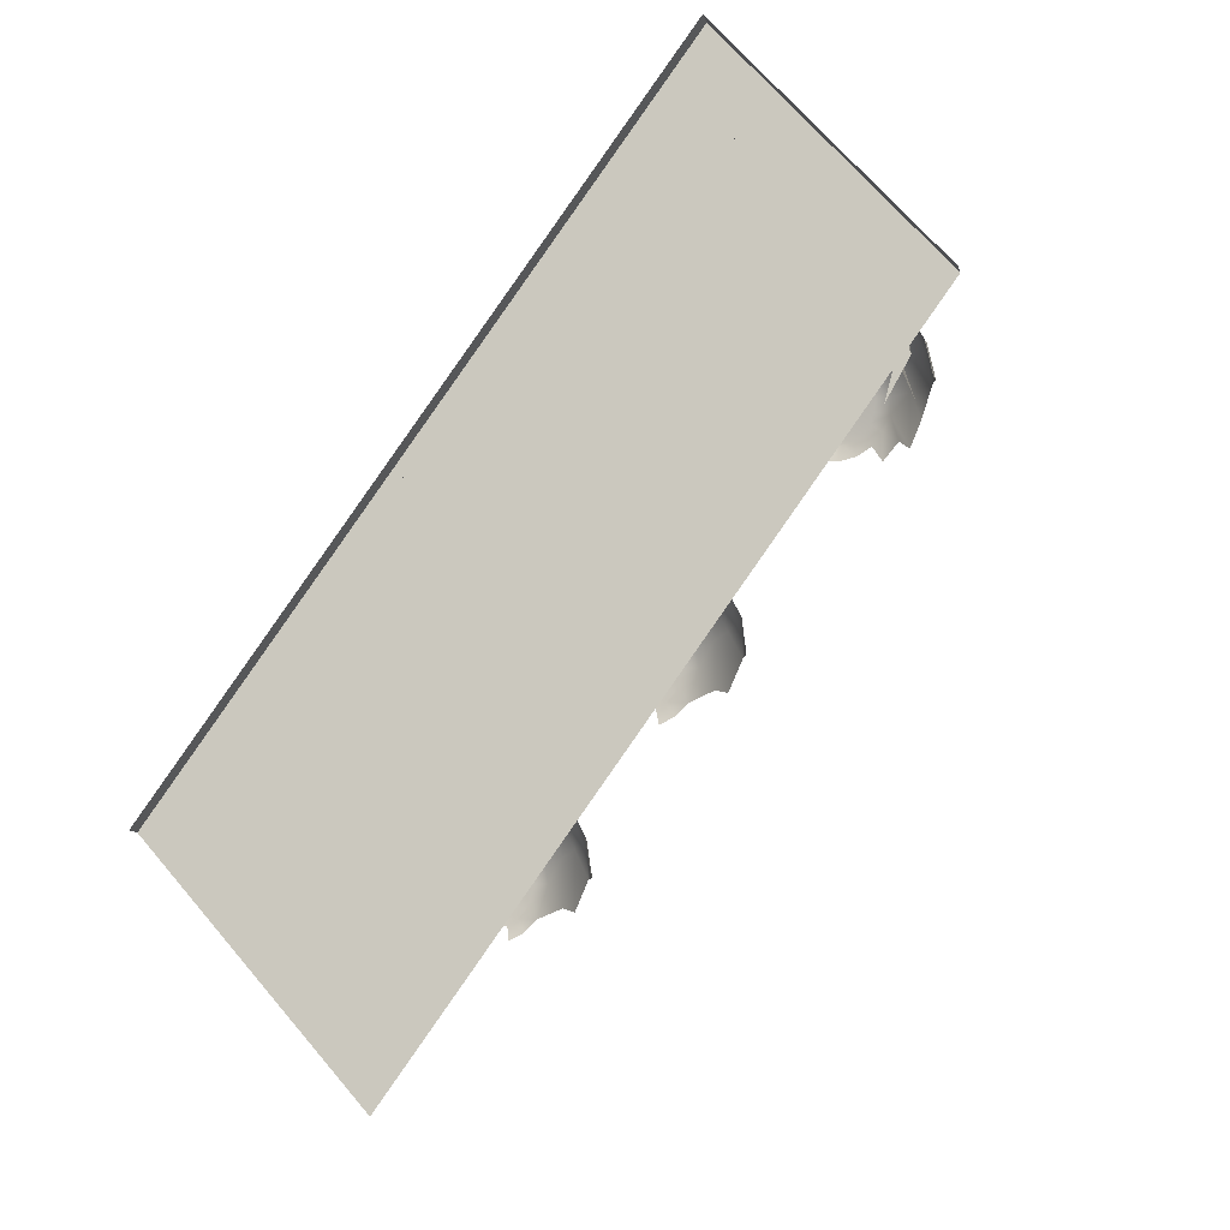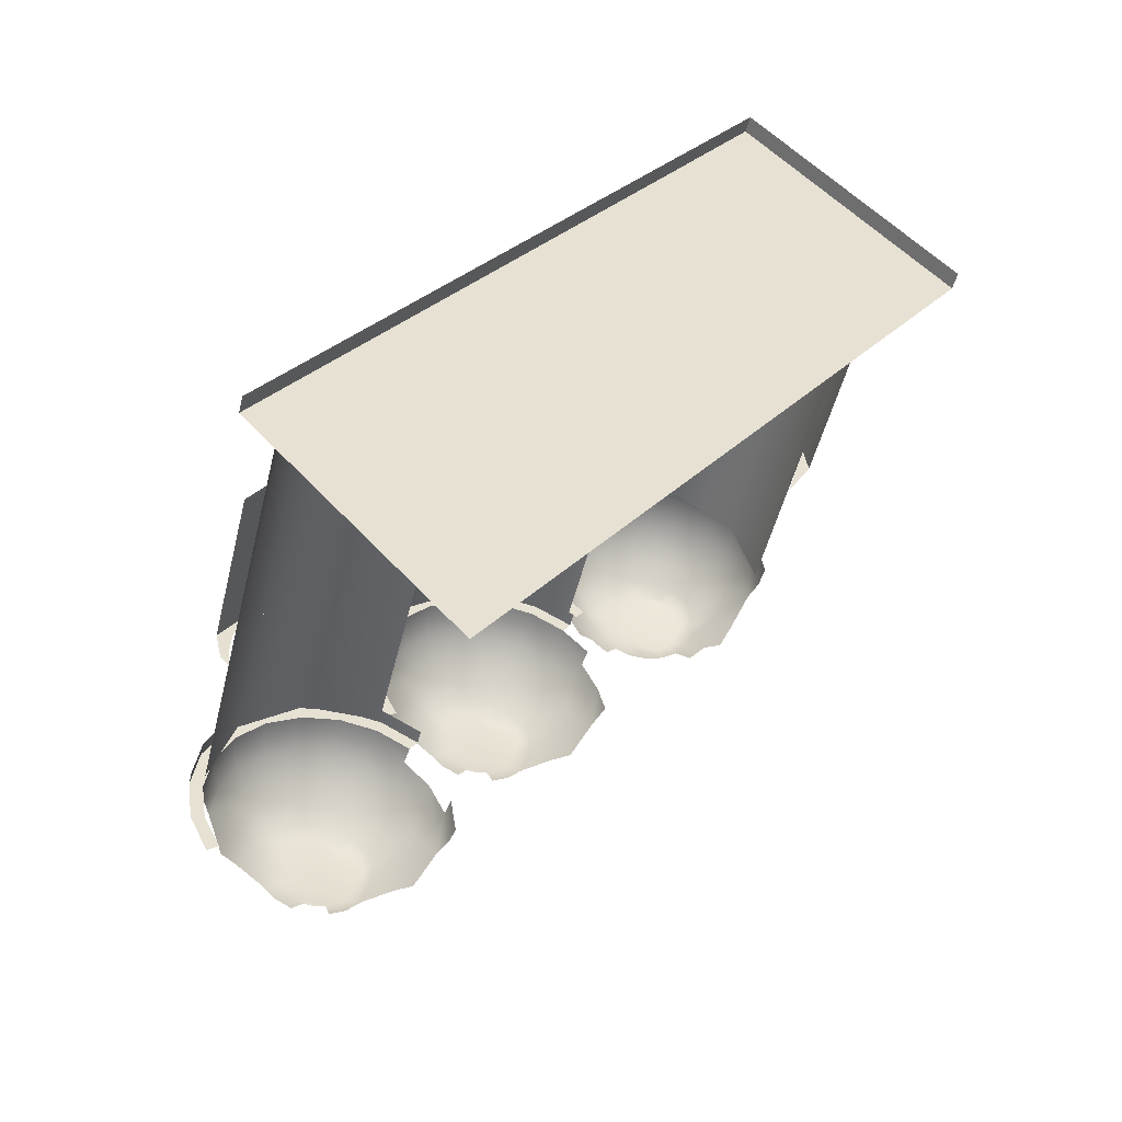
<metadata>
{"format":"obj","ext":"obj","renderer":"f3d","projection":"perspective","resolution":1024,"background":"white","views":[{"elev":-10.3,"azim":12.7,"up":"+Z"},{"elev":-50.1,"azim":-13.7,"up":"+Z"}]}
</metadata>
<code>
g default
v 0.7924 5.508 1.526
v 0.463 5.508 1.858
v 0.2523 5.508 2.276
v 0.181 5.508 2.738
v 0.256 5.508 3.2
v 0.47 5.508 3.616
v 0.802 5.508 3.945
v 1.22 5.508 4.156
v 1.682 5.508 4.227
v 3.171 5.324 2.726
v 2.889 5.324 3.606
v 2.144 5.324 4.152
v 1.22 5.324 4.156
v 0.47 5.324 3.616
v 0.181 5.324 2.738
v 0.181 0.2165 2.738
v 0.256 0.2165 3.2
v 0.47 0.2165 3.616
v 0.802 0.2165 3.945
v 1.22 0.2165 4.156
v 1.682 0.2165 4.227
v 2.144 0.2165 4.152
v 2.559 0.2165 3.938
v 2.889 0.2165 3.606
v 3.1 0.2165 3.188
v 3.171 0.2165 2.726
v 2.655 5.324 4.069
v 2.655 5.508 4.069
v 2.194 5.324 4.306
v 2.194 5.508 4.306
v 1.683 5.324 4.389
v 1.683 5.508 4.389
v 1.17 5.324 4.31
v 1.17 5.508 4.31
v 0.7073 5.324 4.077
v 0.7073 5.508 4.077
v 0.3393 5.324 3.711
v 0.3393 5.508 3.711
v 0.1021 5.324 3.25
v 0.1021 5.508 3.25
v 0.01892 5.324 2.739
v 0.01892 5.508 2.739
v 0.09798 5.508 2.226
v 0.3315 5.508 1.764
v 0.6966 5.508 1.395
v 2.972 6.42 2.433
v 2.817 6.631 2.578
v 2.611 6.682 2.354
v 1.457 6.811 2.314
v 1.042 6.635 2.367
v 1.229 6.808 2.524
v 0.5581 6.124 2.536
v 0.6803 6.387 2.606
v 0.8559 6.612 2.693
v 1.013 6.756 3.093
v 0.4654 6.076 2.981
v 0.6399 6.282 3.44
v 0.8203 6.52 3.429
v 0.5148 6.012 3.431
v 1.047 6.713 3.397
v 0.7014 5.938 3.842
v 0.8138 6.213 3.823
v 0.9737 6.459 3.766
v 1.173 6.663 3.675
v 1.007 5.862 4.173
v 1.099 6.142 4.132
v 1.225 6.397 4.039
v 1.38 6.612 3.899
v 1.402 5.791 4.393
v 1.466 6.076 4.336
v 1.549 6.338 4.219
v 1.647 6.564 4.048
v 1.847 5.732 4.479
v 1.881 6.021 4.417
v 1.915 6.29 4.29
v 1.948 6.524 4.106
v 2.299 5.691 4.424
v 2.302 5.983 4.365
v 2.287 6.256 4.245
v 2.254 6.496 4.069
v 2.713 5.672 4.232
v 2.689 5.965 4.186
v 2.628 6.24 4.087
v 2.534 6.483 3.939
v 3.05 5.676 3.923
v 3.002 5.969 3.898
v 2.905 6.244 3.833
v 2.762 6.486 3.73
v 3.276 5.704 3.526
v 3.213 5.995 3.528
v 3.09 6.267 3.507
v 2.914 6.505 3.462
v 3.368 5.752 3.081
v 3.299 6.04 3.114
v 2.977 6.537 3.161
v 3.126 6.359 2.771
v 2.611 6.802 2.75
v 2.702 6.766 2.952
v 2.46 6.839 2.587
v 2.266 6.874 2.479
v 2.048 6.903 2.437
v 1.825 6.923 2.464
v 1.622 6.933 2.558
v 1.456 6.931 2.71
v 1.345 6.917 2.905
v 1.3 6.893 3.124
v 1.324 6.862 3.345
v 1.416 6.826 3.547
v 1.566 6.788 3.71
v 1.76 6.753 3.818
v 1.979 6.724 3.86
v 2.201 6.704 3.833
v 2.405 6.695 3.739
v 2.57 6.697 3.587
v 2.681 6.71 3.392
v 2.727 6.734 3.173
v 2.432 6.891 2.888
v 2.494 6.866 3.034
v 2.337 6.917 2.767
v 2.217 6.941 2.684
v 2.084 6.96 2.646
v 1.952 6.973 2.658
v 1.833 6.978 2.718
v 1.739 6.975 2.82
v 1.679 6.963 2.955
v 1.659 6.945 3.108
v 1.681 6.922 3.266
v 1.742 6.897 3.413
v 1.838 6.871 3.534
v 1.957 6.847 3.617
v 2.09 6.828 3.655
v 2.222 6.815 3.643
v 2.341 6.81 3.583
v 2.435 6.814 3.481
v 2.496 6.825 3.346
v 2.516 6.843 3.192
v 0.4007 5.788 2.942
v 0.4512 5.722 3.402
v 0.6421 5.647 3.822
v 0.9548 5.569 4.161
v 1.359 5.497 4.386
v 1.814 5.436 4.474
v 2.276 5.394 4.418
v 2.7 5.375 4.221
v 3.045 5.379 3.905
v 3.276 5.407 3.499
v 3.371 5.457 3.044
v 0.802 3.571 3.945
v 0.47 3.65 3.616
v 3.171 3.412 2.726
v 3.1 3.412 3.188
v 2.889 3.412 3.606
v 2.559 3.412 3.938
v 2.144 3.412 4.152
v 1.682 3.412 4.227
v 1.22 3.469 4.156
v -3.756 3.573 -2.238
v -3.777 3.573 -2.54
v -3.743 3.573 -2.783
v 0.7035 1.575 4.082
v 0.3412 1.655 3.727
v 0.7035 3.571 4.082
v 0.3412 3.65 3.727
v 3.34 1.417 2.752
v 3.26 1.417 3.24
v 3.34 3.412 2.752
v 3.26 3.412 3.24
v 3.026 1.417 3.705
v 3.026 3.412 3.705
v 2.659 1.417 4.074
v 2.659 3.412 4.074
v 2.196 1.417 4.312
v 2.196 3.412 4.312
v 1.683 1.417 4.396
v 1.683 3.412 4.396
v 1.168 1.473 4.316
v 1.168 3.469 4.316
v -3.938 3.573 -2.316
v -3.938 1.577 -2.316
v -3.861 3.573 -2.643
v -1.967 3.643 0.578
v -1.967 1.647 0.578
v -1.826 3.643 0.4889
v 3.028 3.412 2.199
v -0.3508 3.648 2.783
v -0.3508 1.652 2.783
v -0.2185 3.648 2.678
v -1.678 6.638 -3.118
v -3.47 5.592 -3.568
v -2.84 6.638 -3.114
v -3.681 5.592 -3.15
v -3.401 6.258 -3.061
v -3.198 6.468 -2.996
v -3.752 5.592 -2.688
v -3.718 5.803 -2.688
v -3.619 6.034 -2.688
v -3.398 6.258 -2.318
v -3.196 6.468 -2.385
v -3.677 5.592 -2.226
v -3.645 5.803 -2.237
v -3.55 6.034 -2.268
v -3.463 5.592 -1.81
v -3.436 5.803 -1.83
v -3.356 6.034 -1.889
v -3.226 6.258 -1.984
v -3.054 6.468 -2.11
v -3.131 5.592 -1.481
v -3.111 5.803 -1.508
v -3.053 6.034 -1.589
v -2.959 6.258 -1.719
v -2.835 6.468 -1.892
v -2.713 5.592 -1.27
v -2.703 5.803 -1.302
v -2.673 6.034 -1.397
v -2.624 6.258 -1.55
v -2.559 6.468 -1.753
v -2.251 5.592 -1.199
v -2.251 5.803 -1.233
v -2.252 6.034 -1.332
v -2.252 6.258 -1.492
v -2.253 6.468 -1.705
v -1.789 5.592 -1.274
v -1.8 5.803 -1.306
v -1.831 6.034 -1.4
v -1.881 6.258 -1.553
v -1.948 6.468 -1.755
v -1.374 5.592 -1.488
v -1.393 5.803 -1.515
v -1.452 6.034 -1.595
v -1.547 6.258 -1.725
v -1.673 6.468 -1.896
v -1.071 5.803 -1.84
v -1.152 6.034 -1.898
v -1.282 6.258 -1.991
v -1.455 6.468 -2.116
v -0.8334 5.592 -2.238
v -0.8656 5.803 -2.248
v -0.9603 6.034 -2.278
v -1.113 6.258 -2.327
v -1.316 6.468 -2.392
v -0.7621 5.592 -2.7
v -0.7958 5.803 -2.7
v -0.8953 6.034 -2.699
v -1.116 6.258 -3.07
v -1.318 6.468 -3.003
v -1.789 5.408 -1.274
v -2.713 5.408 -1.27
v -3.463 5.408 -1.81
v -3.752 5.408 -2.688
v -3.752 0.2165 -2.688
v -3.677 0.2165 -2.226
v -3.463 0.2165 -1.81
v -3.131 0.2165 -1.481
v -2.713 0.2165 -1.27
v -2.251 0.2165 -1.199
v -1.789 0.2165 -1.274
v -1.278 5.408 -1.357
v -1.278 5.592 -1.357
v -1.739 5.408 -1.12
v -1.739 5.592 -1.12
v -2.25 5.408 -1.037
v -2.25 5.592 -1.037
v -2.763 5.408 -1.116
v -2.763 5.592 -1.116
v -3.226 5.408 -1.349
v -3.226 5.592 -1.349
v -3.594 5.408 -1.715
v -3.594 5.592 -1.715
v -3.831 5.408 -2.176
v -3.831 5.592 -2.176
v -3.914 5.408 -2.687
v -3.914 5.592 -2.687
v -3.835 5.592 -3.2
v -3.602 5.592 -3.662
v -1.539 6.638 -2.697
v -1.837 6.638 -3.277
v -2.038 6.638 -3.378
v -2.482 6.638 -3.376
v -2.682 6.638 -3.273
v -2.939 6.638 -2.469
v -2.836 6.638 -2.269
v -2.677 6.638 -2.111
v -2.476 6.638 -2.01
v -2.254 6.638 -1.976
v -2.032 6.638 -2.012
v -1.833 6.638 -2.114
v -1.674 6.638 -2.274
v -1.573 6.638 -2.475
v -1.843 6.725 -2.984
v -1.773 6.725 -2.839
v -1.945 6.725 -3.102
v -2.07 6.725 -3.181
v -2.205 6.725 -3.214
v -2.338 6.725 -3.197
v -2.454 6.725 -3.132
v -2.543 6.725 -3.026
v -2.597 6.725 -2.888
v -2.609 6.725 -2.732
v -2.578 6.725 -2.574
v -2.509 6.725 -2.428
v -2.406 6.725 -2.31
v -2.282 6.725 -2.231
v -2.146 6.725 -2.198
v -2.014 6.725 -2.215
v -1.898 6.725 -2.28
v -1.808 6.725 -2.387
v -1.755 6.725 -2.525
v -1.743 6.725 -2.681
v 0.5749 6.384 -0.4311
v -1.577 5.508 -0.9958
v -1.305 6.384 -0.4236
v -1.788 5.508 -0.5782
v -1.726 5.95 -0.1165
v -1.508 6.174 -0.4887
v -1.859 5.508 -0.116
v -1.825 5.719 -0.1161
v -1.784 5.508 0.3457
v -1.752 5.719 0.3351
v -1.657 5.95 0.304
v -1.505 6.174 0.2539
v -1.303 6.384 0.1873
v -1.57 5.508 0.7616
v -1.543 5.719 0.7417
v -1.462 5.95 0.6829
v -1.333 6.174 0.5881
v -1.161 6.384 0.4622
v -1.238 5.508 1.091
v -1.218 5.719 1.064
v -1.16 5.95 0.9829
v -1.066 6.174 0.8529
v -0.9417 6.384 0.68
v -0.8203 5.508 1.302
v -0.81 5.719 1.27
v -0.7796 5.95 1.175
v -0.7307 6.174 1.022
v -0.6656 6.384 0.8193
v -0.358 5.508 1.373
v -0.3581 5.719 1.339
v -0.3585 5.95 1.24
v -0.3592 6.174 1.08
v -0.36 6.384 0.8665
v 0.1037 5.508 1.298
v 0.09313 5.719 1.266
v 0.06201 5.95 1.171
v 0.01188 6.174 1.019
v -0.05476 6.384 0.8169
v 0.5196 5.508 1.084
v 0.4997 5.719 1.057
v 0.4409 5.95 0.9766
v 0.3461 6.174 0.8473
v 0.2202 6.384 0.6754
v 0.849 5.508 0.752
v 0.8216 5.719 0.7323
v 0.7409 5.95 0.6741
v 0.6109 6.174 0.5804
v 0.438 6.384 0.4559
v 1.028 5.719 0.3241
v 0.9328 5.95 0.2937
v 0.7802 6.174 0.2448
v 0.5773 6.384 0.1798
v 1.097 5.62 -0.1277
v 0.9978 5.95 -0.1273
v 0.7772 6.174 -0.4977
v 0.5196 5.324 1.084
v 0.1037 5.324 1.298
v -0.8203 5.324 1.302
v -1.57 5.324 0.7616
v -1.859 5.324 -0.116
v -1.859 0.2165 -0.116
v -1.784 0.2165 0.3457
v -1.57 0.2165 0.7616
v -1.238 0.2165 1.091
v -0.8203 0.2165 1.302
v -0.358 0.2165 1.373
v 0.1037 0.2165 1.298
v 0.5196 0.2165 1.084
v 0.6154 5.324 1.215
v 0.6154 5.508 1.215
v 0.1544 5.324 1.452
v 0.1544 5.508 1.452
v -0.3574 5.324 1.535
v -0.3574 5.508 1.535
v -0.8697 5.324 1.456
v -0.8697 5.508 1.456
v -1.333 5.324 1.223
v -1.333 5.508 1.223
v -1.701 5.324 0.8574
v -1.701 5.508 0.8574
v -1.938 5.324 0.3964
v -1.938 5.508 0.3964
v -2.021 5.324 -0.1153
v -2.021 5.508 -0.1153
v -1.942 5.508 -0.6277
v -1.708 5.508 -1.091
v 0.2154 6.553 -0.5464
v 0.3543 6.553 -0.1248
v 0.05591 6.553 -0.7047
v -0.1447 6.553 -0.8059
v -0.5886 6.553 -0.8041
v -0.7884 6.553 -0.7013
v -0.9467 6.553 -0.5418
v -1.046 6.553 0.1027
v -0.9433 6.553 0.3025
v -0.7838 6.553 0.4608
v -0.5832 6.553 0.562
v -0.3611 6.553 0.5963
v -0.1393 6.553 0.5603
v 0.06053 6.553 0.4575
v 0.2188 6.553 0.2979
v 0.32 6.553 0.0973
v 0.02459 6.641 -0.3955
v 0.09427 6.641 -0.2503
v -0.07766 6.641 -0.5136
v -0.2025 6.641 -0.5929
v -0.3377 6.641 -0.6257
v -0.47 6.641 -0.6088
v -0.5864 6.641 -0.5438
v -0.6757 6.641 -0.4371
v -0.7289 6.641 -0.2991
v -0.741 6.641 -0.1434
v -0.7107 6.641 0.01482
v -0.6411 6.641 0.1601
v -0.5388 6.641 0.2782
v -0.414 6.641 0.3575
v -0.2788 6.641 0.3903
v -0.1465 6.641 0.3733
v -0.03005 6.641 0.3084
v 0.05919 6.641 0.2016
v 0.1125 6.641 0.06368
v 0.1245 6.641 -0.09204
v -4.178 0 -2.634
v 1.687 0 5.436
v -4.178 0.2165 -2.634
v 1.687 0.2165 5.436
v -1.687 0.2165 -5.436
v 4.178 0.2165 2.634
v 4.178 0 2.634
g Conteiner_n2o_brake
f 16 17 15
f 15 17 14
f 17 18 14
f 18 19 14
f 14 19 13
f 19 20 13
f 20 21 13
f 22 12 21
f 21 12 13
f 22 23 12
f 24 11 23
f 23 11 12
f 24 25 11
f 26 10 25
f 25 10 11
f 29 27 30
f 30 27 28
f 31 29 32
f 32 29 30
f 33 31 34
f 34 31 32
f 35 33 36
f 36 33 34
f 37 35 38
f 38 35 36
f 39 37 40
f 40 37 38
f 41 39 42
f 42 39 40
f 9 8 32
f 32 8 34
f 8 7 34
f 34 7 36
f 7 6 36
f 36 6 38
f 6 5 38
f 38 5 40
f 5 4 40
f 40 4 42
f 4 3 42
f 42 3 43
f 3 2 43
f 43 2 44
f 2 1 44
f 44 1 45
f 6 4 5
f 8 2 7
f 7 2 3
f 7 3 6
f 6 3 4
f 50 54 51
f 51 54 55
f 55 54 58
f 54 53 58
f 58 53 57
f 52 56 53
f 53 56 57
f 55 58 60
f 57 56 59
f 56 137 59
f 59 137 138
f 60 58 64
f 64 58 63
f 58 57 63
f 63 57 62
f 57 59 62
f 62 59 61
f 59 138 61
f 61 138 139
f 64 63 68
f 68 63 67
f 63 62 67
f 67 62 66
f 62 61 66
f 66 61 65
f 61 139 65
f 65 139 140
f 68 67 72
f 72 67 71
f 67 66 71
f 71 66 70
f 66 65 70
f 70 65 69
f 65 140 69
f 69 140 141
f 72 71 76
f 76 71 75
f 71 70 75
f 75 70 74
f 70 69 74
f 74 69 73
f 69 141 73
f 73 141 142
f 76 75 80
f 80 75 79
f 75 74 79
f 79 74 78
f 74 73 78
f 78 73 77
f 73 142 77
f 77 142 143
f 80 79 84
f 84 79 83
f 79 78 83
f 83 78 82
f 78 77 82
f 82 77 81
f 77 143 81
f 81 143 144
f 84 83 88
f 88 83 87
f 83 82 87
f 87 82 86
f 82 81 86
f 86 81 85
f 81 144 85
f 85 144 145
f 88 87 92
f 92 87 91
f 87 86 91
f 91 86 90
f 86 85 90
f 90 85 89
f 85 145 89
f 89 145 146
f 92 91 95
f 95 91 94
f 91 90 94
f 90 89 94
f 94 89 93
f 89 146 93
f 93 146 147
f 94 96 95
f 95 96 46
f 46 47 98
f 98 47 97
f 47 48 97
f 97 48 99
f 49 51 103
f 103 51 104
f 55 105 51
f 51 105 104
f 55 106 105
f 55 60 106
f 106 60 107
f 60 64 107
f 107 64 108
f 64 68 108
f 108 68 109
f 68 72 109
f 109 72 110
f 72 76 110
f 110 76 111
f 76 80 111
f 111 80 112
f 80 84 112
f 112 84 113
f 84 88 113
f 113 88 114
f 88 92 114
f 114 92 115
f 92 95 115
f 115 95 116
f 46 98 95
f 95 98 116
f 97 117 98
f 98 117 118
f 99 119 97
f 97 119 117
f 100 120 99
f 99 120 119
f 101 121 100
f 100 121 120
f 102 122 101
f 101 122 121
f 103 123 102
f 102 123 122
f 104 124 103
f 103 124 123
f 105 125 104
f 104 125 124
f 106 126 105
f 105 126 125
f 107 127 106
f 106 127 126
f 107 108 127
f 127 108 128
f 108 109 128
f 128 109 129
f 109 110 129
f 129 110 130
f 110 111 130
f 130 111 131
f 111 112 131
f 131 112 132
f 112 113 132
f 132 113 133
f 113 114 133
f 133 114 134
f 114 115 134
f 134 115 135
f 116 136 115
f 115 136 135
f 98 118 116
f 116 118 136
f 134 130 133
f 133 130 131
f 133 131 132
f 136 128 135
f 135 128 129
f 135 129 134
f 134 129 130
f 127 118 126
f 126 118 117
f 136 118 128
f 128 118 127
f 123 121 122
f 126 117 125
f 125 117 119
f 125 119 124
f 124 119 120
f 124 120 123
f 123 120 121
f 160 162 161
f 161 162 163
f 165 164 167
f 167 164 166
f 168 165 169
f 169 165 167
f 170 168 171
f 171 168 169
f 172 170 173
f 173 170 171
f 174 172 175
f 175 172 173
f 174 175 176
f 176 175 177
f 176 177 160
f 160 177 162
f 163 185 161
f 161 185 186
f 149 163 148
f 148 163 162
f 150 151 166
f 166 151 167
f 151 152 167
f 167 152 169
f 152 153 169
f 169 153 171
f 153 154 171
f 171 154 173
f 154 155 173
f 173 155 175
f 155 156 175
f 175 156 177
f 156 148 177
f 177 148 162
f 187 185 149
f 149 185 163
f 157 158 178
f 178 158 180
f 158 159 180
f 181 178 182
f 182 178 179
f 183 157 181
f 181 157 178
f 150 166 184
f 185 181 186
f 186 181 182
f 187 183 185
f 185 183 181
f 193 192 198
f 198 192 197
f 192 196 197
f 197 196 201
f 196 195 201
f 201 195 200
f 195 194 200
f 200 194 199
f 198 197 206
f 206 197 205
f 197 201 205
f 205 201 204
f 201 200 204
f 204 200 203
f 200 199 203
f 203 199 202
f 206 205 211
f 211 205 210
f 205 204 210
f 210 204 209
f 204 203 209
f 209 203 208
f 203 202 208
f 208 202 207
f 211 210 216
f 216 210 215
f 210 209 215
f 215 209 214
f 209 208 214
f 214 208 213
f 208 207 213
f 213 207 212
f 216 215 221
f 221 215 220
f 215 214 220
f 220 214 219
f 214 213 219
f 219 213 218
f 213 212 218
f 218 212 217
f 221 220 226
f 226 220 225
f 220 219 225
f 225 219 224
f 219 218 224
f 224 218 223
f 218 217 223
f 223 217 222
f 226 225 231
f 231 225 230
f 225 224 230
f 230 224 229
f 224 223 229
f 229 223 228
f 223 222 228
f 228 222 227
f 231 230 235
f 235 230 234
f 230 229 234
f 234 229 233
f 229 228 233
f 233 228 232
f 235 234 240
f 240 234 239
f 234 233 239
f 239 233 238
f 233 232 238
f 238 232 237
f 239 238 243
f 238 237 243
f 243 237 242
f 237 236 242
f 242 236 241
f 240 239 245
f 245 239 244
f 239 243 244
f 250 251 249
f 249 251 248
f 251 252 248
f 252 253 248
f 248 253 247
f 253 254 247
f 254 255 247
f 247 255 246
f 255 256 246
f 259 257 260
f 260 257 258
f 261 259 262
f 262 259 260
f 263 261 264
f 264 261 262
f 265 263 266
f 266 263 264
f 267 265 268
f 268 265 266
f 269 267 270
f 270 267 268
f 271 269 272
f 272 269 270
f 227 222 258
f 258 222 260
f 222 217 260
f 260 217 262
f 217 212 262
f 262 212 264
f 212 207 264
f 264 207 266
f 207 202 266
f 266 202 268
f 202 199 268
f 268 199 270
f 199 194 270
f 270 194 272
f 194 191 272
f 272 191 273
f 191 189 273
f 273 189 274
f 245 188 275
f 198 280 193
f 193 280 190
f 198 206 280
f 280 206 281
f 206 211 281
f 281 211 282
f 211 216 282
f 282 216 283
f 216 221 283
f 283 221 284
f 221 226 284
f 284 226 285
f 226 231 285
f 285 231 286
f 231 235 286
f 286 235 287
f 235 240 287
f 287 240 288
f 240 275 288
f 240 245 275
f 275 188 290
f 290 188 289
f 276 291 188
f 188 291 289
f 277 292 276
f 276 292 291
f 279 295 278
f 278 295 294
f 190 296 279
f 279 296 295
f 190 297 296
f 280 298 190
f 190 298 297
f 280 299 298
f 280 281 299
f 299 281 300
f 281 282 300
f 300 282 301
f 282 283 301
f 301 283 302
f 283 284 302
f 302 284 303
f 284 285 303
f 303 285 304
f 285 286 304
f 304 286 305
f 286 287 305
f 305 287 306
f 287 288 306
f 306 288 307
f 275 308 288
f 288 308 307
f 275 290 308
f 307 301 306
f 306 301 302
f 305 303 304
f 306 302 305
f 305 302 303
f 308 290 300
f 300 290 299
f 308 300 307
f 307 300 301
f 298 289 297
f 297 289 291
f 299 290 298
f 298 290 289
f 295 293 294
f 297 291 296
f 296 291 292
f 296 292 295
f 295 292 293
f 311 314 321
f 321 314 320
f 314 313 320
f 320 313 319
f 313 316 319
f 319 316 318
f 316 315 318
f 318 315 317
f 321 320 326
f 326 320 325
f 320 319 325
f 325 319 324
f 319 318 324
f 324 318 323
f 318 317 323
f 323 317 322
f 326 325 331
f 331 325 330
f 325 324 330
f 330 324 329
f 324 323 329
f 329 323 328
f 323 322 328
f 328 322 327
f 331 330 336
f 336 330 335
f 330 329 335
f 335 329 334
f 329 328 334
f 334 328 333
f 328 327 333
f 333 327 332
f 336 335 341
f 341 335 340
f 335 334 340
f 340 334 339
f 334 333 339
f 339 333 338
f 333 332 338
f 338 332 337
f 341 340 346
f 346 340 345
f 340 339 345
f 345 339 344
f 339 338 344
f 344 338 343
f 338 337 343
f 343 337 342
f 346 345 351
f 351 345 350
f 345 344 350
f 350 344 349
f 344 343 349
f 349 343 348
f 343 342 348
f 348 342 347
f 351 350 356
f 356 350 355
f 350 349 355
f 355 349 354
f 349 348 354
f 354 348 353
f 348 347 353
f 353 347 352
f 356 355 360
f 360 355 359
f 355 354 359
f 359 354 358
f 354 353 358
f 358 353 357
f 359 358 362
f 358 357 362
f 362 357 361
f 360 359 309
f 309 359 363
f 359 362 363
f 369 370 368
f 368 370 367
f 370 371 367
f 371 372 367
f 367 372 366
f 372 373 366
f 373 374 366
f 366 374 365
f 374 375 365
f 375 376 365
f 365 376 364
f 379 377 380
f 380 377 378
f 381 379 382
f 382 379 380
f 383 381 384
f 384 381 382
f 385 383 386
f 386 383 384
f 387 385 388
f 388 385 386
f 389 387 390
f 390 387 388
f 391 389 392
f 392 389 390
f 347 342 378
f 378 342 380
f 342 337 380
f 380 337 382
f 337 332 382
f 382 332 384
f 332 327 384
f 384 327 386
f 327 322 386
f 386 322 388
f 322 317 388
f 388 317 390
f 317 315 390
f 390 315 392
f 315 312 392
f 392 312 393
f 312 310 393
f 393 310 394
f 309 395 396
f 311 402 401
f 311 321 402
f 321 326 402
f 402 326 403
f 326 331 403
f 403 331 404
f 331 336 404
f 404 336 405
f 336 341 405
f 405 341 406
f 341 346 406
f 406 346 407
f 346 351 407
f 407 351 408
f 351 356 408
f 408 356 409
f 356 360 409
f 409 360 410
f 360 396 410
f 360 309 396
f 396 395 412
f 412 395 411
f 397 413 395
f 395 413 411
f 398 414 397
f 397 414 413
f 400 417 399
f 399 417 416
f 401 418 400
f 400 418 417
f 401 419 418
f 402 420 401
f 401 420 419
f 402 421 420
f 402 403 421
f 421 403 422
f 403 404 422
f 422 404 423
f 404 405 423
f 423 405 424
f 405 406 424
f 424 406 425
f 406 407 425
f 425 407 426
f 407 408 426
f 426 408 427
f 408 409 427
f 427 409 428
f 410 429 409
f 409 429 428
f 396 430 410
f 410 430 429
f 396 412 430
f 428 424 427
f 427 424 425
f 427 425 426
f 430 422 429
f 429 422 423
f 429 423 428
f 428 423 424
f 417 415 416
f 430 412 422
f 422 412 421
f 421 412 420
f 420 412 411
f 420 411 419
f 419 411 413
f 419 413 418
f 418 413 414
f 418 414 417
f 417 414 415
f 431 432 433
f 433 432 434
f 434 436 433
f 433 436 435
f 432 437 434
f 434 437 436

</code>
